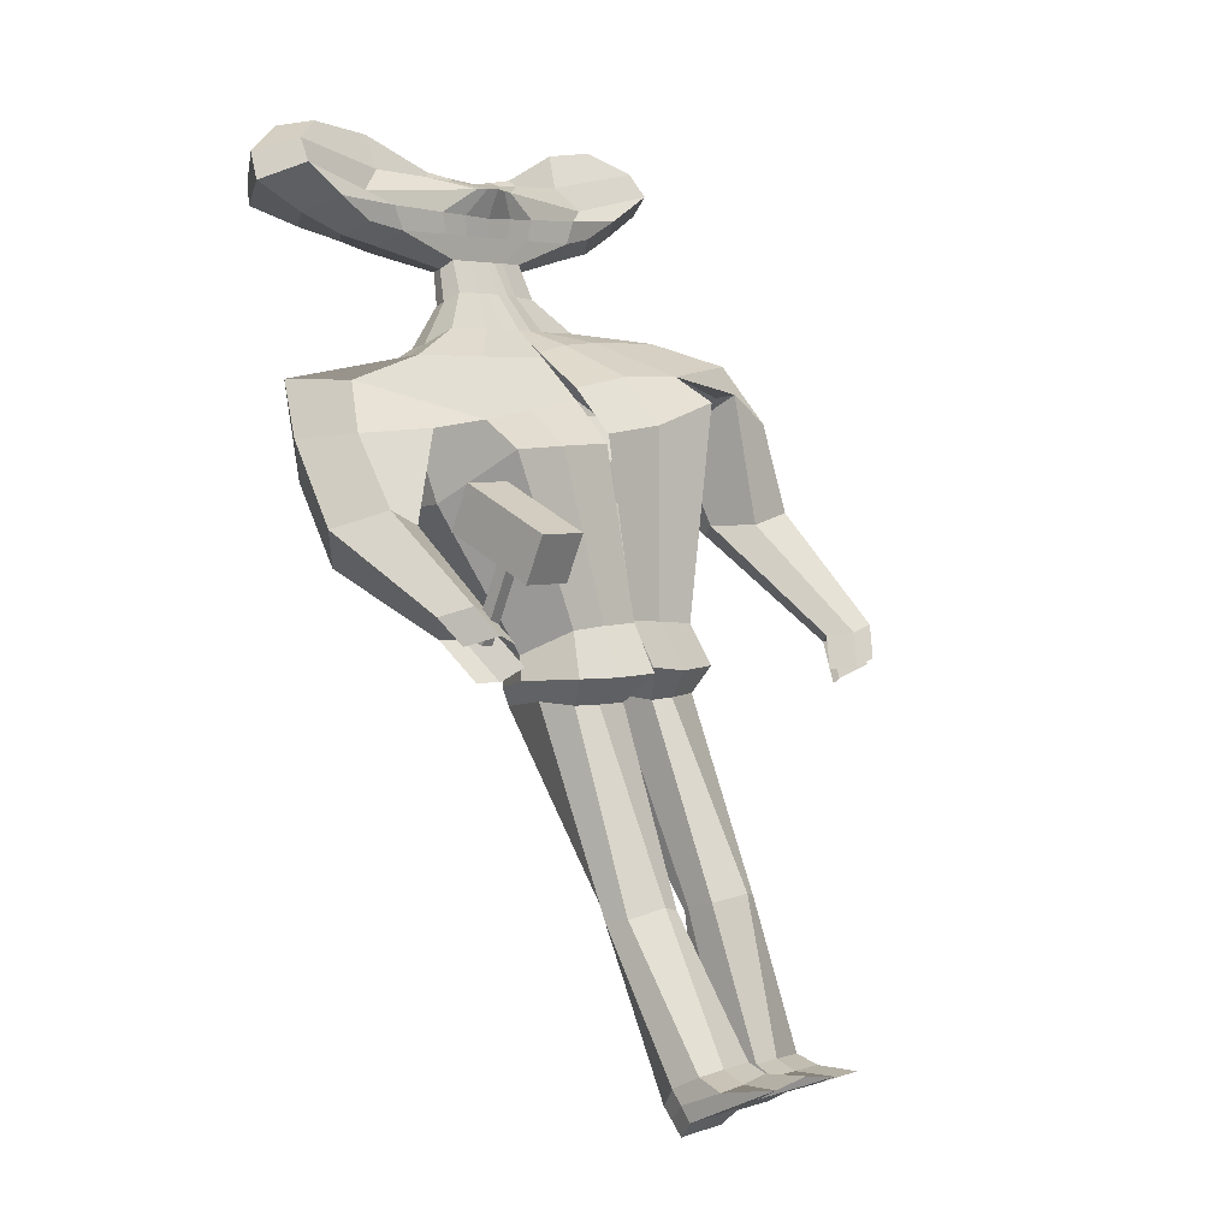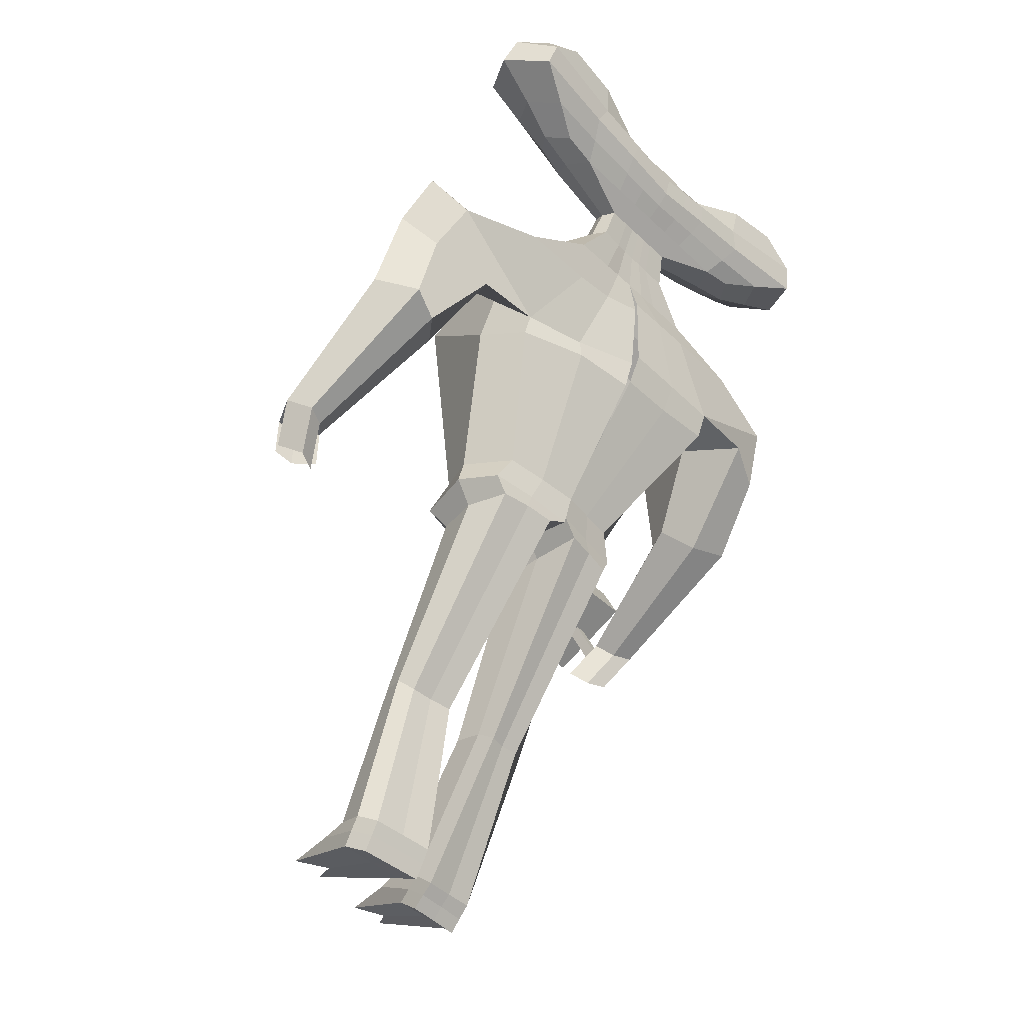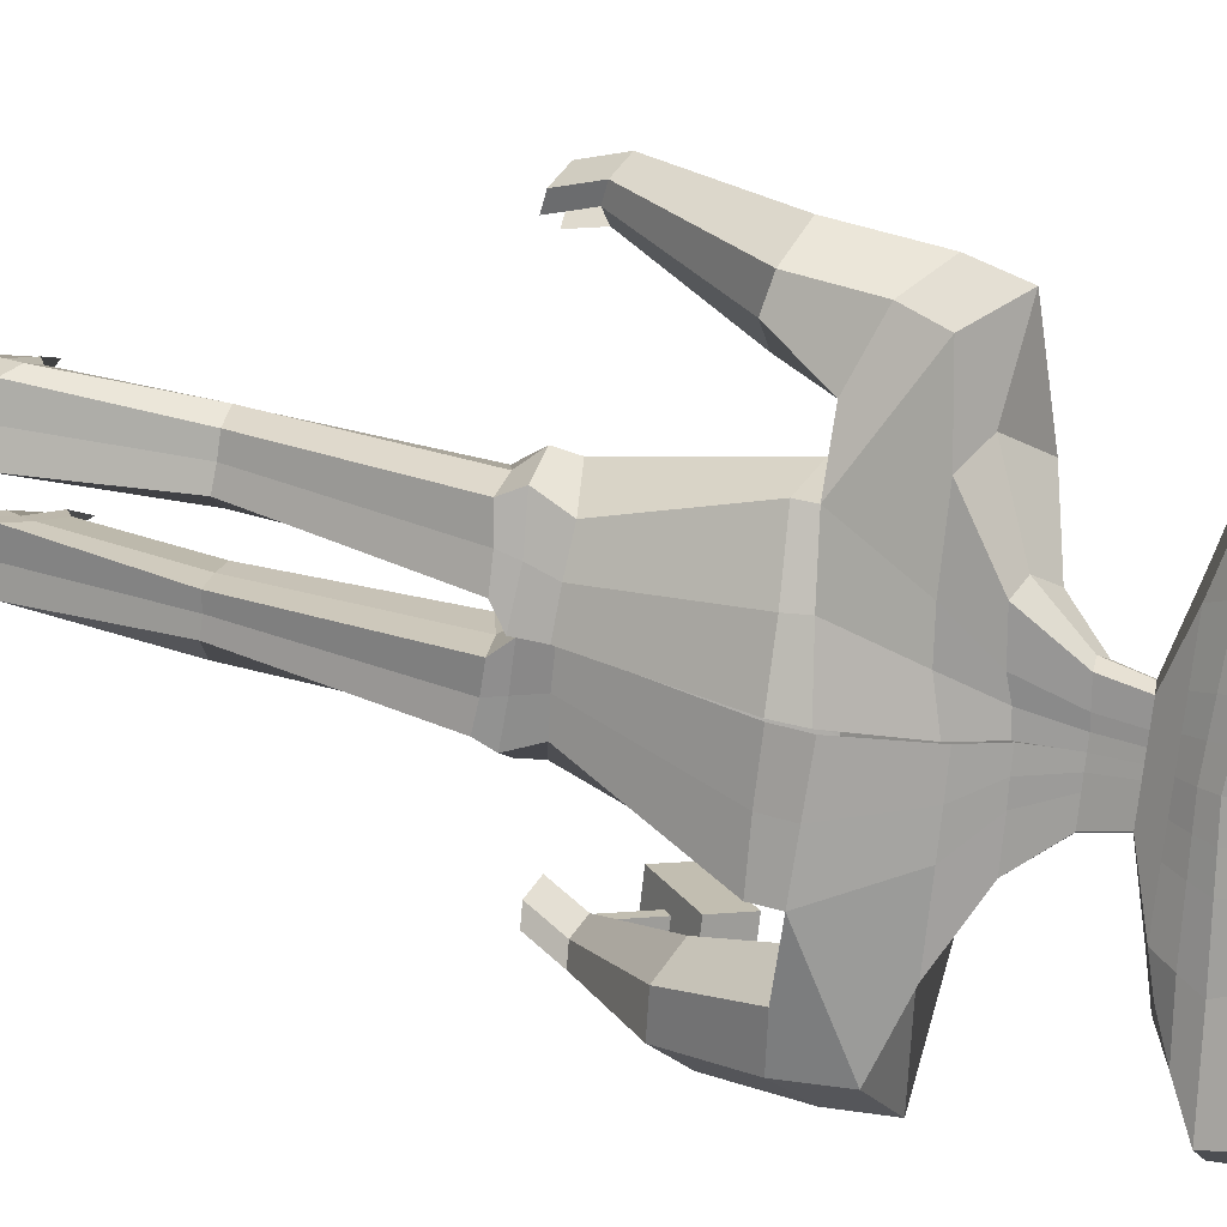
<metadata>
{"format":"obj","ext":"obj","renderer":"f3d","projection":"perspective","resolution":1024,"background":"white","views":[{"elev":4.9,"azim":-46.8,"up":"+Y"},{"elev":-45.7,"azim":131.7,"up":"+Y"},{"elev":-72.8,"azim":83.1,"up":"+Z"}]}
</metadata>
<code>
o HandLeft_Untitled
v -2.794 6.583 -3.721
v -2.794 6.25 -4.533
v -3.469 8.359 -4.427
v -3.469 7.944 -5.438
v -4.288 7.53 -3.624
v -4.288 6.849 -5.282
v -4.175 7.98 -3.952
v -4.175 7.371 -5.435
v -3.487 6.999 -3.667
v -3.487 6.497 -4.891
v -2.109 6.067 -4.504
v -2.109 6.438 -3.599
v -2.322 7.772 -5.358
v -2.322 8.186 -4.347
v -2.451 6.717 -5.131
v -2.743 7.13 -3.91
v -2.265 7.136 -5.248
v -2.265 7.555 -4.121
v -2.28 6.885 -3.614
v -2.28 6.383 -4.839
v -1.055 6.051 -4.497
v -1.055 6.422 -3.592
v -1.032 7.212 -5.029
v -1.032 7.583 -4.123
v -1.221 6.603 -5.078
v -0.4189 7.266 -3.426
v -1.124 7 -5.185
v -1.124 7.48 -4.015
v -1.138 6.82 -3.585
v -1.138 6.318 -4.809
v -3.134 6.34 -4.107
v -3.887 8.273 -5.008
v 0.003778 7.262 -4.619
v -4.8 7.225 -4.413
v -4.675 7.752 -4.719
v -3.907 6.707 -4.283
v -2.609 8.081 -4.92
v -2.37 6.156 -4.024
v -1.169 7.433 -4.609
v -0.01856 5.088 -3.894
v -0.01856 5.34 -3.282
v -1.03 5.116 -3.88
v -1.03 5.359 -3.263
v -0.5241 5.101 -3.89
v -0.5241 5.349 -3.274
v -1.155 5.173 -3.549
v -0.428 5.953 -3.609
v 0.001693 5.733 -4.126
v -0.8577 5.96 -3.61
v -0.9646 5.797 -3.853
v -0.8577 5.746 -4.132
v -0.428 5.739 -4.129
v 0.001693 5.946 -3.606
v -0.04728 4.25 -3.758
v -0.0473 4.665 -2.703
v -1.773 4.318 -3.736
v -1.773 4.681 -2.667
v -0.9103 4.289 -3.743
v -0.9103 4.671 -2.676
v -1.988 4.385 -3.173
v -0.2293 3.376 -1.053
v -0.2395 1.931 -3.74
v -0.1223 3.498 -3.881
v -0.1235 4.149 -2.011
v -3.143 3.561 -3.902
v -3.143 4.177 -2.057
v -1.633 3.535 -3.893
v -1.633 4.156 -2.01
v -3.519 3.66 -2.934
v -4.705 3.081 -3.694
v -4.705 3.726 -2.041
v -2.48 1.864 -3.78
v -2.476 3.05 -1.075
v -5.251 3.748 -3.167
v -2.757 3.086 -2.72
v -0.1275 -1.194 -1.791
v -0.1261 -0.5794 0.2782
v -0.1525 -1.078 -0.6039
v -1.44 -1.137 -1.624
v -1.444 -0.6459 0.04655
v -1.996 -1.093 -0.7361
v -0.2934 2.611 -0.2342
v -2.487 2.541 -0.2748
v -0.2483 1.33 -3.464
v -2.491 1.367 -3.57
v -2.787 1.554 -2
v -4.904 1.959 -3.211
v -4.905 2.83 -1.658
v -3.725 1.831 -3.779
v -3.725 2.91 -1.061
v -5.451 2.726 -2.674
v -3.399 2.403 -2.475
v -4.442 0.497 -1.813
v -5.103 0.5235 -2.118
v -4.442 1.281 -0.6866
v -5.103 1.564 -0.6245
v -5.653 1.228 -1.57
v -3.907 0.9163 -1.352
v -5.177 -0.4731 1.188
v -5.552 -0.4606 1.015
v -5.177 -0.03167 1.808
v -5.552 0.1288 1.843
v -5.863 -0.05964 1.312
v -4.874 -0.2301 1.447
v 2.798 6.499 -3.682
v 2.798 6.166 -4.494
v 3.542 8.254 -4.378
v 3.542 7.839 -5.389
v -0.001008 6.035 -4.49
v -0.001008 6.406 -3.584
v 0.0209 7.08 -5.123
v 0.01893 7.406 -4.042
v 4.321 7.4 -3.564
v 4.321 6.72 -5.223
v 0.0103 6.494 -5.013
v 0.0118 7.285 -3.304
v 4.229 7.854 -3.894
v 4.229 7.245 -5.377
v 0.01727 6.864 -5.123
v 0.01727 7.388 -3.845
v 0.004646 6.755 -3.555
v 3.504 6.894 -3.619
v 3.504 6.392 -4.843
v 0.004646 6.253 -4.779
v 2.107 6.003 -4.475
v 2.107 6.375 -3.57
v 2.389 7.701 -5.326
v 2.389 8.116 -4.315
v 2.48 6.643 -5.097
v 2.768 7.048 -3.872
v 2.309 7.068 -5.216
v 2.308 7.486 -4.09
v 2.293 6.817 -3.583
v 2.293 6.314 -4.807
v 1.053 6.019 -4.482
v 1.053 6.39 -3.577
v 1.076 7.18 -5.014
v 1.076 7.551 -4.109
v 1.245 6.566 -5.061
v 0.4433 7.254 -3.42
v 1.163 6.966 -5.169
v 1.163 7.446 -4
v 1.149 6.786 -3.569
v 1.149 6.284 -4.793
v 3.135 6.245 -4.063
v 3.965 8.155 -4.954
v 0.03716 7.261 -4.619
v 4.834 7.08 -4.347
v 4.731 7.61 -4.654
v 3.922 6.589 -4.229
v 2.679 8.001 -4.883
v 2.364 6.084 -3.992
v 1.215 7.397 -4.593
v -0.02342 5.089 -3.894
v -0.02342 5.34 -3.282
v 0.9876 4.985 -3.979
v 0.9876 5.273 -3.399
v 0.4821 5.048 -3.925
v 0.4821 5.309 -3.333
v 1.111 5.048 -3.684
v 0.4108 5.94 -3.603
v -0.01885 5.733 -4.126
v 0.8405 5.931 -3.606
v 0.9453 5.759 -3.855
v 0.8405 5.72 -4.12
v 0.4108 5.727 -4.123
v -0.01885 5.947 -3.606
v -0.02499 4.198 -3.783
v -0.02498 4.665 -2.78
v 1.701 3.897 -3.888
v 1.701 4.64 -3.06
v 0.8379 4.004 -3.856
v 0.838 4.652 -2.988
v 1.911 4.165 -3.415
v -0.2308 3.604 -1.06
v -0.2401 1.887 -3.548
v -0.1246 3.382 -3.825
v -0.125 4.25 -2.105
v 3.046 3.063 -3.64
v 3.046 4.457 -2.216
v 1.535 3.096 -3.67
v 1.535 4.455 -2.299
v 3.414 3.61 -2.793
v 4.589 2.902 -3.119
v 4.589 4.024 -1.735
v 2.311 1.674 -2.859
v 2.316 3.815 -0.9378
v 5.152 3.85 -2.608
v 2.624 3.188 -2.391
v -0.1271 -1.257 -1.819
v -0.1261 -0.5495 0.2435
v -0.1525 -1.127 -0.7723
v 1.423 -1.121 -1.566
v 1.418 -0.6893 0.2407
v 1.993 -1.103 -0.7167
v -0.2941 2.783 -0.1923
v 2.303 3.334 -0.02163
v -0.2482 1.324 -3.34
v 2.3 1.323 -2.696
v 2.592 1.777 -1.691
v 4.748 2.222 -2.417
v 4.748 2.912 -0.8252
v 3.568 1.71 -2.742
v 3.568 3.48 -0.5491
v 5.31 2.975 -1.918
v 3.245 2.69 -1.796
v 4.218 0.7225 -1.84
v 4.886 0.8334 -2.099
v 4.218 0.9858 -0.565
v 4.886 1.197 -0.379
v 5.445 1.257 -1.357
v 3.687 0.9654 -1.248
v 4.862 -1.245 0.6041
v 5.241 -1.194 0.4462
v 4.862 -1.018 1.342
v 5.241 -0.8882 1.434
v 5.558 -0.9177 0.8643
v 4.561 -1.085 0.9292
v -0.1369 -1.688 -1.66
v -0.1379 -1.448 0.7787
v -0.1699 -1.532 -0.5685
v -1.725 -1.731 -1.458
v -1.737 -1.448 0.4734
v -2.05 -1.54 -0.6566
v -0.1379 -1.806 -1.629
v -0.1379 -1.341 0.7566
v -0.1699 -1.557 -0.5845
v 1.748 -1.748 -1.45
v 1.737 -1.47 0.479
v 2.065 -1.554 -0.6438
v -0.4803 -1.927 -0.5612
v -0.4505 -2.024 -1.618
v -1.538 -2.098 -1.494
v -0.4518 -1.976 0.3136
v -1.546 -1.953 0.1695
v -1.669 -1.93 -0.5872
v -0.6369 -5.641 1.198
v -0.7991 -5.779 0.9269
v -1.507 -5.741 0.9643
v -0.6199 -5.514 1.755
v -1.71 -5.529 1.602
v -1.828 -5.607 1.166
v -0.7373 -8.242 2.907
v -0.6827 -8.672 2.45
v -1.78 -8.604 2.499
v -0.8031 -7.836 3.557
v -1.824 -7.944 3.339
v -1.922 -8.222 2.819
v 0.2746 -1.96 -0.5633
v 0.3042 -2.078 -1.604
v 1.55 -2.15 -1.48
v 0.3031 -1.997 0.3174
v 1.542 -1.987 0.1719
v 1.67 -1.971 -0.574
v 0.2272 -5.624 1.255
v 0.4398 -5.772 0.9948
v 1.318 -5.731 1.135
v 0.2469 -5.489 1.813
v 1.489 -5.537 1.71
v 1.623 -5.625 1.279
v 0.1982 -8.451 2.201
v 0.2328 -8.768 1.657
v 1.471 -8.718 1.793
v 0.2193 -8.202 2.873
v 1.461 -8.261 2.776
v 1.594 -8.454 2.227
v 4.564 -1.987 1.1
v 4.943 -1.934 0.9451
v 5.26 -1.655 1.366
v 4.714 -1.642 1.535
v 5.093 -1.513 1.627
v 4.413 -1.71 1.123
v -4.999 -0.4911 2.224
v -5.374 -0.3307 2.259
v -5.685 -0.5191 1.727
v -4.921 -1.144 1.778
v -5.296 -1.132 1.605
v -4.618 -0.9014 2.037
v -0.7455 -8.691 3.318
v -0.669 -9.096 2.842
v -1.762 -9.083 2.883
v -1.223 -7.706 5.147
v -1.805 -7.859 4.991
v -1.931 -8.735 3.226
v 0.1859 -9 2.497
v 0.221 -9.318 1.945
v 1.459 -9.274 2.086
v 0.4309 -8.172 4.452
v 1.186 -8.243 4.351
v 1.582 -9.014 2.522
v 1.59 -8.724 2.37
v 1.467 -8.986 1.935
v 0.2284 -9.031 1.796
v 0.1934 -8.715 2.349
v 0.2098 -8.359 3.244
v 1.449 -8.379 3.266
v -1.774 -8.837 2.694
v -0.6778 -8.865 2.649
v -1.935 -8.466 3.032
v -1.918 -8.089 3.9
v -0.8323 -7.957 3.97
v -0.7486 -8.463 3.119
v 0.5259 6.027 -4.486
v 0.5259 6.398 -3.581
v 0.5485 7.13 -5.069
v 0.5475 7.479 -4.076
v 0.6276 6.53 -5.037
v 0.2276 7.269 -3.362
v 0.5901 6.915 -5.146
v 0.5901 7.417 -3.922
v 0.5768 6.771 -3.562
v 0.5768 6.268 -4.786
v 0.626 7.329 -4.606
v 0.2293 5.081 -3.896
v 0.2293 5.332 -3.289
v 0.196 5.73 -4.125
v 0.196 5.944 -3.604
v 0.4065 4.145 -3.801
v 0.4065 4.659 -2.853
v 0.7064 3.168 -3.714
v 0.7066 4.402 -2.25
v 1.032 1.77 -3.144
v 1.04 3.802 -1.02
v 0.6488 -1.204 -1.717
v 0.6481 -0.6097 0.172
v 1.024 1.336 -3.173
v 0.9992 2.924 -0.1456
v 0.8034 -1.71 -1.538
v 0.8008 -1.48 0.6473
v 0.9257 -2.082 -1.549
v 0.923 -2.008 0.2429
v 0.8785 -5.74 1.097
v 0.8634 -5.369 2.109
v 0.852 -8.743 1.726
v 0.8398 -8.23 2.827
v 0.84 -9.296 2.015
v 0.8128 -8.489 3.776
v 0.8838 -9.007 2.509
v 0.8292 -8.369 3.255
v 0.8479 -9.008 1.865
v -0.5279 6.043 -4.493
v -0.5279 6.414 -3.588
v -0.5054 7.146 -5.076
v -0.5064 7.495 -4.083
v -0.6051 6.548 -5.046
v -0.2036 7.276 -3.365
v -0.5532 6.932 -5.154
v -0.5532 7.434 -3.93
v -0.5665 6.788 -3.57
v -0.5665 6.286 -4.794
v -0.5827 7.347 -4.614
v -0.2713 5.093 -3.895
v -0.2713 5.344 -3.281
v -0.2131 5.736 -4.127
v -0.2131 5.95 -3.607
v -0.4788 4.263 -3.756
v -0.4788 4.669 -2.697
v -0.8776 3.518 -3.887
v -0.8777 4.152 -2.011
v -1.362 1.895 -3.764
v -1.354 3.202 -1.062
v -0.7828 -1.183 -1.708
v -0.7839 -0.5985 0.1555
v -1.37 1.331 -3.491
v -1.393 2.584 -0.2405
v -0.9341 -1.69 -1.543
v -0.9378 -1.47 0.6439
v -0.9956 -2.043 -1.555
v -0.999 -1.972 0.243
v -1.154 -5.739 1.013
v -1.174 -5.339 1.985
v -1.232 -8.642 2.474
v -1.288 -7.902 3.423
v -1.213 -9.086 2.86
v -1.424 -8.114 4.477
v -1.336 -8.713 3.27
v -1.393 -8.04 3.951
v -1.224 -8.847 2.669
v -5.076 -0.5354 1.762
v -5.072 -0.4408 1.549
v -5.301 -0.5324 1.759
v -5.297 -0.4379 1.547
v -5.063 0.8117 2.351
v -5.059 0.9063 2.139
v -5.288 0.8147 2.349
v -5.284 0.9093 2.136
v -4.707 0.5117 3.071
v -4.679 1.274 1.358
v -5.599 0.5233 3.061
v -5.57 1.285 1.348
v -4.699 1.316 3.423
v -4.671 2.079 1.71
v -5.591 1.328 3.414
v -5.562 2.09 1.701
f 38 12 1 31
f 37 32 3 14
f 18 14 3 7
f 35 32 4 8
f 20 11 2 10
f 17 15 6 8
f 36 34 6 10
f 19 16 5 9
f 13 17 8 4
f 34 35 8 6
f 16 18 7 5
f 12 19 9 1
f 31 36 10 2
f 15 20 10 6
f 25 30 20 15
f 22 29 19 12
f 26 28 18 16
f 23 27 17 13
f 29 26 16 19
f 27 25 15 17
f 30 21 11 20
f 28 24 14 18
f 39 37 14 24
f 47 49 43 45
f 355 47 45 353
f 351 39 24 344
f 348 344 24 28
f 350 341 21 30
f 347 345 25 27
f 349 346 26 29
f 343 347 27 23
f 346 348 28 26
f 342 349 29 22
f 345 350 30 25
f 343 23 39 351
f 49 50 46 43
f 23 13 37 39
f 1 9 36 31
f 5 7 35 34
f 9 5 34 36
f 51 52 44 42
f 7 3 32 35
f 13 4 32 37
f 11 38 31 2
f 42 44 58 56
f 352 40 54 356
f 46 42 56 60
f 50 51 42 46
f 354 48 40 352
f 341 109 48 354
f 38 11 51 50
f 11 21 52 51
f 12 38 50 49
f 342 22 47 355
f 22 12 49 47
f 356 54 63 358
f 60 56 65 69
f 59 57 66 68
f 57 60 69 66
f 353 45 59 357
f 43 46 60 57
f 45 43 57 59
f 358 63 62 360
f 69 65 70 74
f 68 66 71 73
f 66 69 74 71
f 359 68 73 361
f 56 58 67 65
f 357 59 68 359
f 71 74 91 88
f 365 83 80 363
f 74 70 87 91
f 65 67 72 70
f 192 190 225 227
f 362 76 219 366
f 86 85 79 81
f 364 84 76 362
f 83 86 81 80
f 73 75 86 83
f 360 62 84 364
f 75 72 85 86
f 361 73 83 365
f 87 89 93 94
f 91 87 94 97
f 70 72 89 87
f 72 75 92 89
f 75 73 90 92
f 73 71 88 90
f 96 97 103 102
f 95 96 102 101
f 92 90 95 98
f 89 92 98 93
f 90 88 96 95
f 88 91 97 96
f 104 101 102 103
f 99 104 103 100
f 97 94 100 103
f 94 93 99 100
f 98 95 101 104
f 93 98 104 99
f 152 145 105 126
f 151 128 107 146
f 132 117 107 128
f 149 118 108 146
f 134 123 106 125
f 131 118 114 129
f 150 123 114 148
f 133 122 113 130
f 127 108 118 131
f 148 114 118 149
f 130 113 117 132
f 126 105 122 133
f 145 106 123 150
f 129 114 123 134
f 139 129 134 144
f 136 126 133 143
f 140 130 132 142
f 137 127 131 141
f 143 133 130 140
f 141 131 129 139
f 144 134 125 135
f 142 132 128 138
f 153 138 128 151
f 161 159 157 163
f 317 315 159 161
f 313 306 138 153
f 310 142 138 306
f 312 144 135 303
f 309 141 139 307
f 311 143 140 308
f 305 137 141 309
f 308 140 142 310
f 304 136 143 311
f 307 139 144 312
f 305 313 153 137
f 163 157 160 164
f 137 153 151 127
f 105 145 150 122
f 113 148 149 117
f 122 150 148 113
f 165 156 158 166
f 117 149 146 107
f 127 151 146 108
f 125 106 145 152
f 156 170 172 158
f 314 318 168 154
f 160 174 170 156
f 164 160 156 165
f 316 314 154 162
f 303 316 162 109
f 152 164 165 125
f 125 165 166 135
f 126 163 164 152
f 304 317 161 136
f 136 161 163 126
f 318 320 177 168
f 174 183 179 170
f 173 182 180 171
f 171 180 183 174
f 315 319 173 159
f 157 171 174 160
f 159 173 171 157
f 320 322 176 177
f 183 188 184 179
f 182 187 185 180
f 180 185 188 183
f 321 323 187 182
f 170 179 181 172
f 319 321 182 173
f 185 202 205 188
f 327 325 194 197
f 188 205 201 184
f 179 184 186 181
f 78 77 220 221
f 193 195 230 228
f 200 195 193 199
f 326 324 190 198
f 197 194 195 200
f 187 197 200 189
f 322 326 198 176
f 189 200 199 186
f 323 327 197 187
f 201 208 207 203
f 205 211 208 201
f 184 201 203 186
f 186 203 206 189
f 189 206 204 187
f 187 204 202 185
f 210 216 217 211
f 209 215 216 210
f 206 212 209 204
f 203 207 212 206
f 204 209 210 202
f 202 210 211 205
f 216 215 218 213 214 217
f 211 217 214 208
f 208 214 213 207
f 212 218 215 209
f 207 213 218 212
f 366 219 232 368
f 224 222 233 236
f 228 230 254 251
f 230 229 253 254
f 191 192 227 226
f 80 81 224 223
f 363 80 223 367
f 324 193 228 328
f 195 194 229 230
f 81 79 222 224
f 325 191 226 329
f 76 78 221 219
f 231 234 240 237
f 368 232 238 370
f 221 220 234 231
f 367 223 235 369
f 219 221 231 232
f 223 224 236 235
f 241 242 248 247
f 238 237 243 244
f 369 235 241 371
f 232 231 237 238
f 235 236 242 241
f 236 233 239 242
f 294 293 286 285
f 300 299 284 283
f 242 239 245 248
f 370 238 244 372
f 237 240 246 243
f 371 241 247 373
f 251 254 260 257
f 254 253 259 260
f 328 228 251 330
f 226 227 249 252
f 329 226 252 331
f 227 225 250 249
f 333 258 264 335
f 258 255 261 264
f 330 251 257 332
f 252 249 255 258
f 331 252 258 333
f 249 250 256 255
f 292 291 290 287
f 378 298 280 374
f 255 256 262 261
f 260 259 265 266
f 257 260 266 263
f 332 257 263 334
f 214 217 269 268
f 213 214 268 267
f 215 218 272 270
f 215 216 271 270
f 103 102 274 275
f 102 101 273 274
f 99 104 278 276
f 100 99 276 277
f 376 375 283 284
f 374 376 284 281
f 338 290 289 337
f 336 287 290 338
f 377 300 283 375
f 295 294 285 288
f 299 297 281 284
f 340 292 287 336
f 298 302 279 280
f 291 296 289 290
f 339 295 288 337
f 302 301 282 279
f 335 264 295 339
f 266 265 296 291
f 334 263 292 340
f 264 261 294 295
f 263 266 291 292
f 261 262 293 294
f 243 246 301 302
f 244 243 302 298
f 248 245 297 299
f 373 247 300 377
f 372 244 298 378
f 247 248 299 300
f 262 334 340 293
f 265 335 339 296
f 296 339 337 289
f 293 340 336 286
f 286 336 338 285
f 285 338 337 288
f 256 332 334 262
f 253 331 333 259
f 250 330 332 256
f 259 333 335 265
f 229 329 331 253
f 225 328 330 250
f 194 325 329 229
f 190 324 328 225
f 175 196 327 323
f 186 199 326 322
f 199 193 324 326
f 196 191 325 327
f 169 178 321 319
f 178 175 323 321
f 181 186 322 320
f 155 169 319 315
f 172 181 320 318
f 110 167 317 304
f 135 166 316 303
f 166 158 314 316
f 158 172 318 314
f 111 147 313 305
f 115 307 312 124
f 110 304 311 121
f 116 308 310 120
f 111 305 309 119
f 121 311 308 116
f 119 309 307 115
f 124 312 303 109
f 120 310 306 112
f 147 112 306 313
f 167 155 315 317
f 245 372 378 297
f 246 373 377 301
f 301 377 375 282
f 280 279 376 374
f 279 282 375 376
f 297 378 374 281
f 240 371 373 246
f 239 370 372 245
f 234 369 371 240
f 220 367 369 234
f 233 368 370 239
f 77 363 367 220
f 222 366 368 233
f 61 361 365 82
f 72 360 364 85
f 85 364 362 79
f 79 362 366 222
f 82 365 363 77
f 55 357 359 64
f 64 359 361 61
f 67 358 360 72
f 41 353 357 55
f 58 356 358 67
f 110 342 355 53
f 21 341 354 52
f 52 354 352 44
f 44 352 356 58
f 111 343 351 33
f 115 124 350 345
f 110 121 349 342
f 116 120 348 346
f 111 119 347 343
f 121 116 346 349
f 119 115 345 347
f 124 109 341 350
f 120 112 344 348
f 33 351 344 112
f 53 355 353 41
f 379 381 382 380
f 383 384 386 385
f 380 382 386 384
f 381 379 383 385
f 382 381 385 386
f 379 380 384 383
f 387 389 390 388
f 391 392 394 393
f 390 389 393 394
f 387 388 392 391
f 388 390 394 392
f 389 387 391 393

</code>
